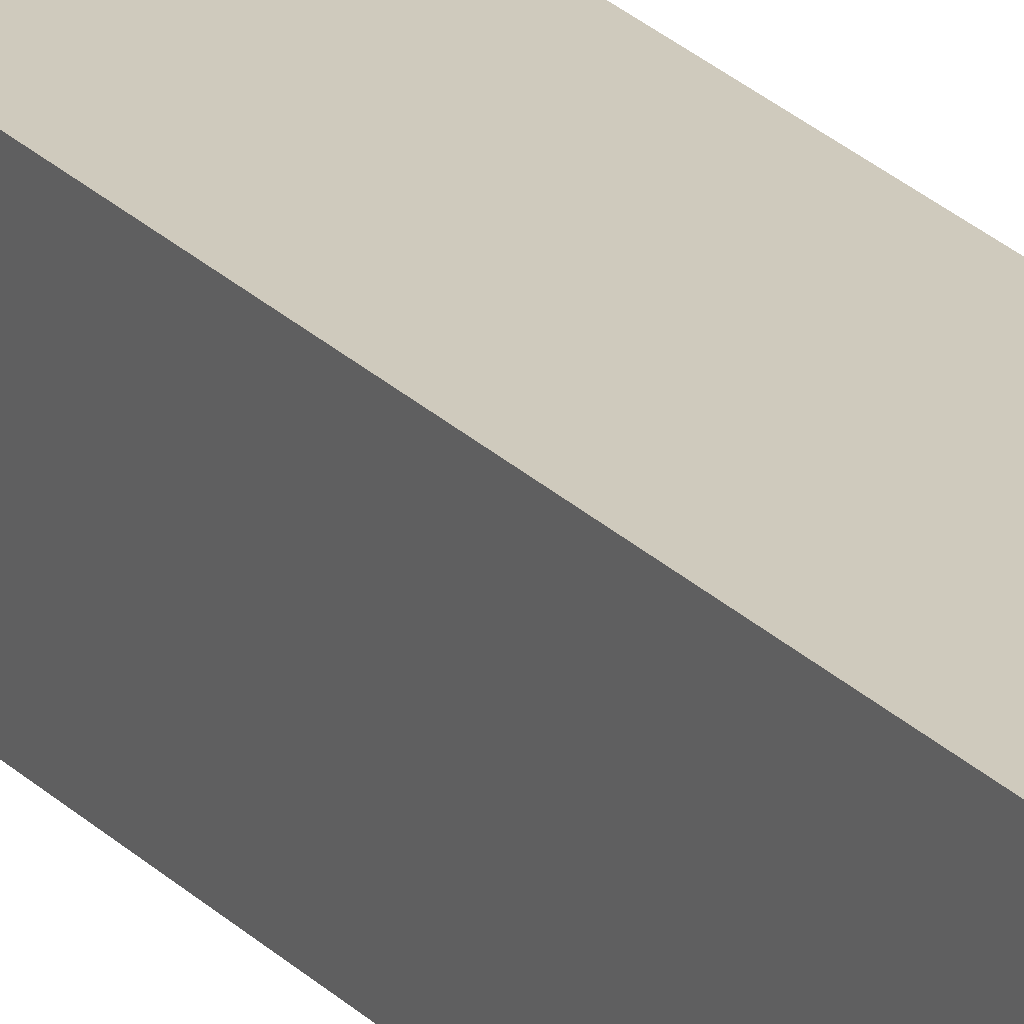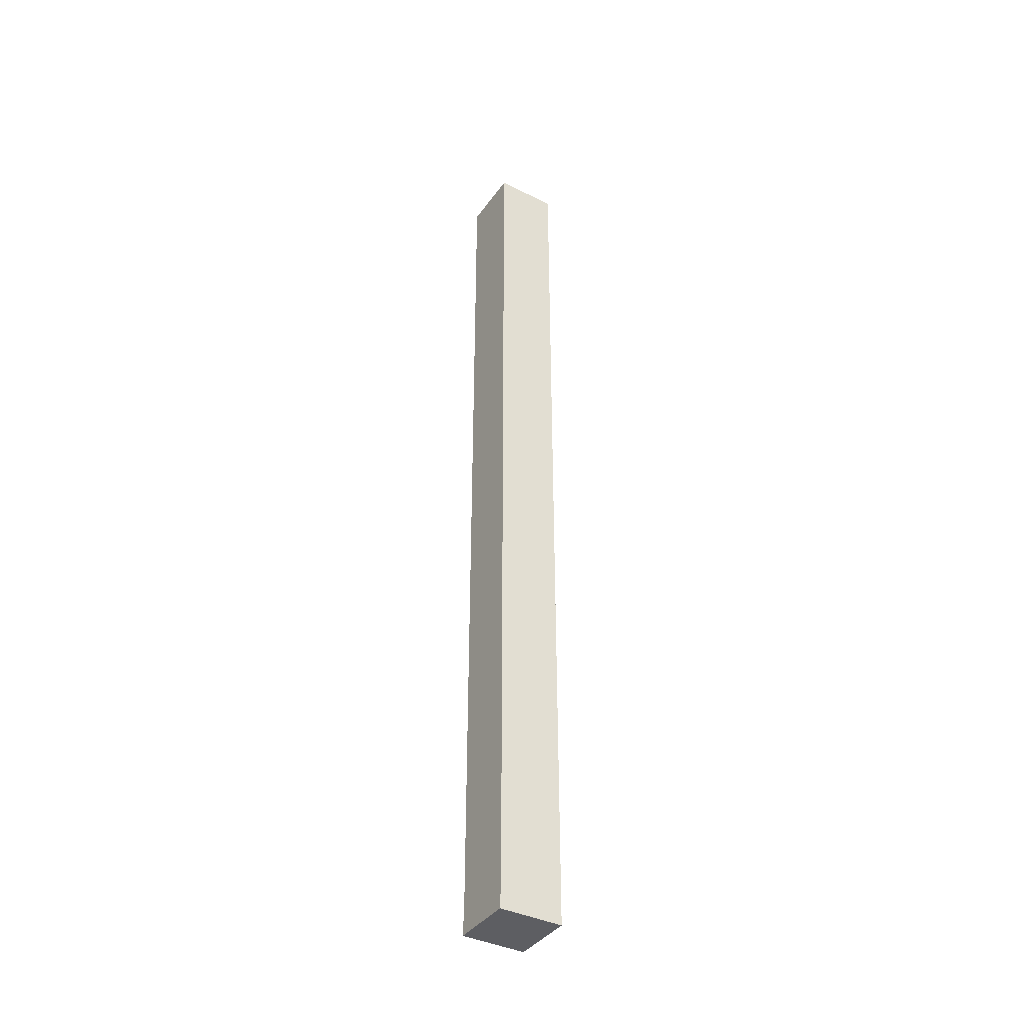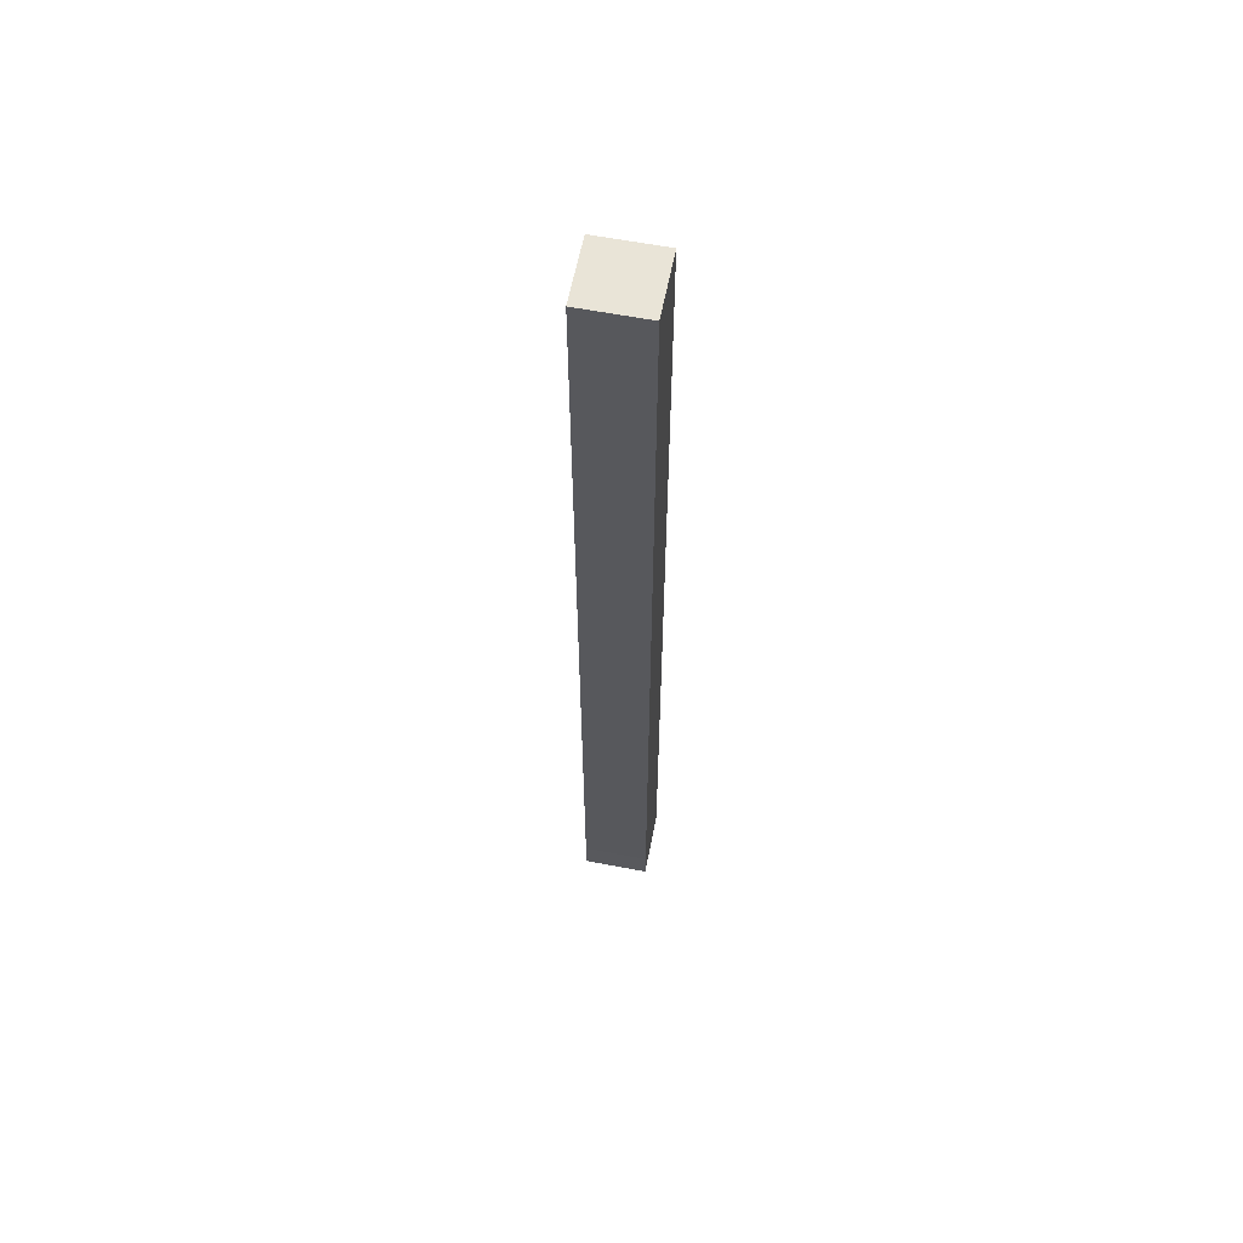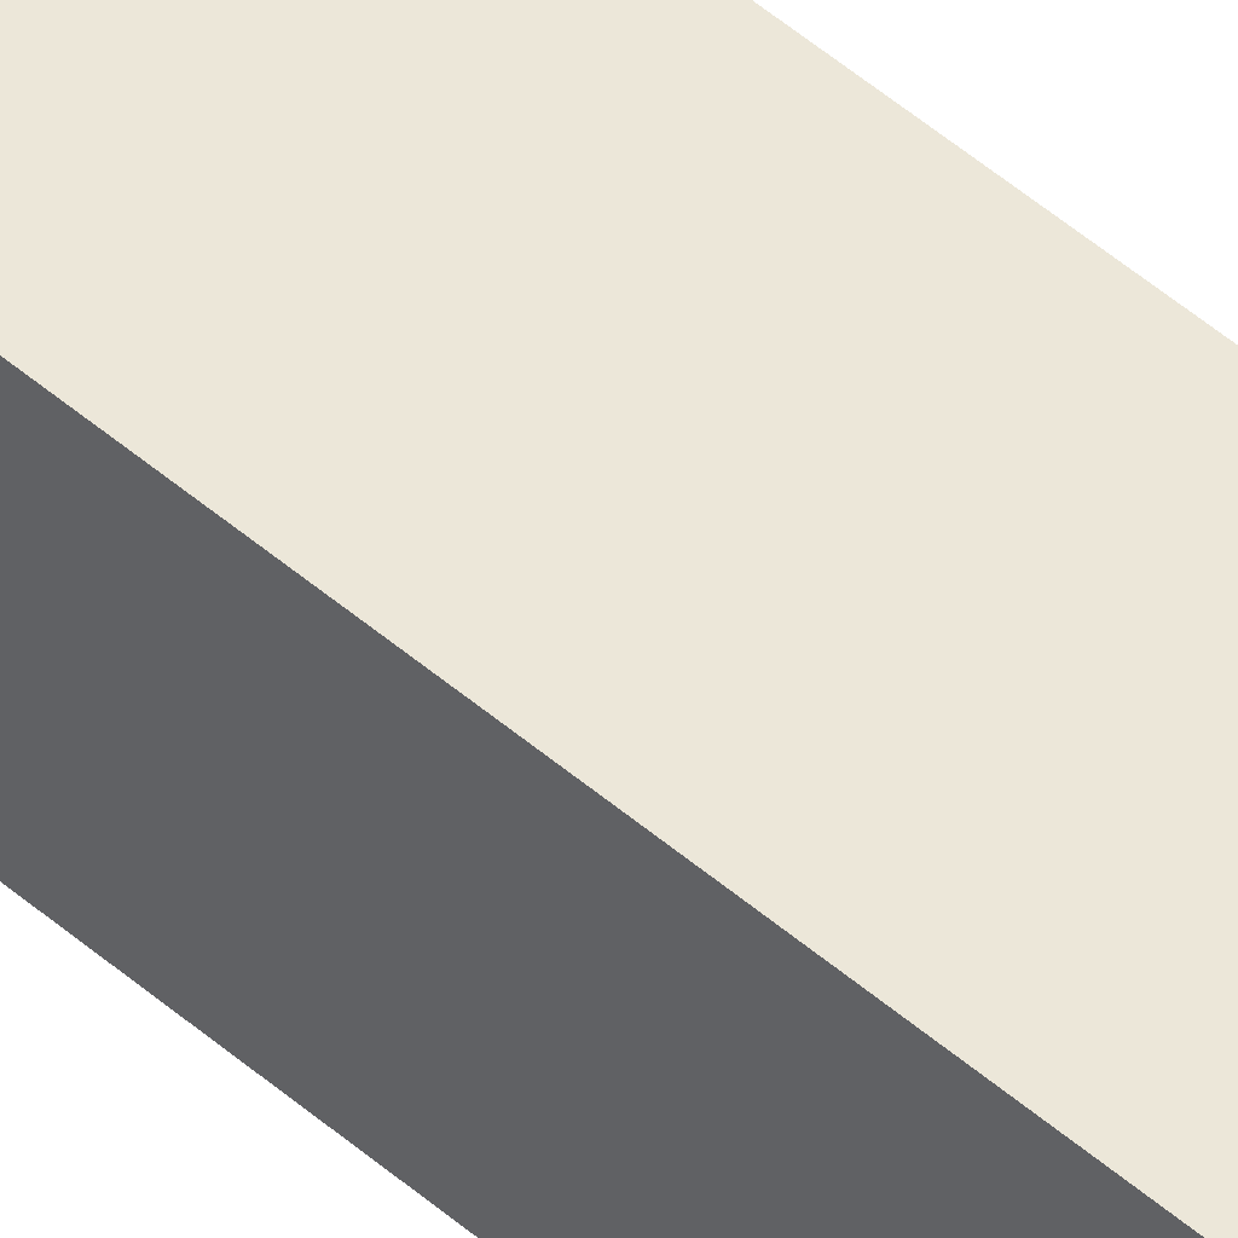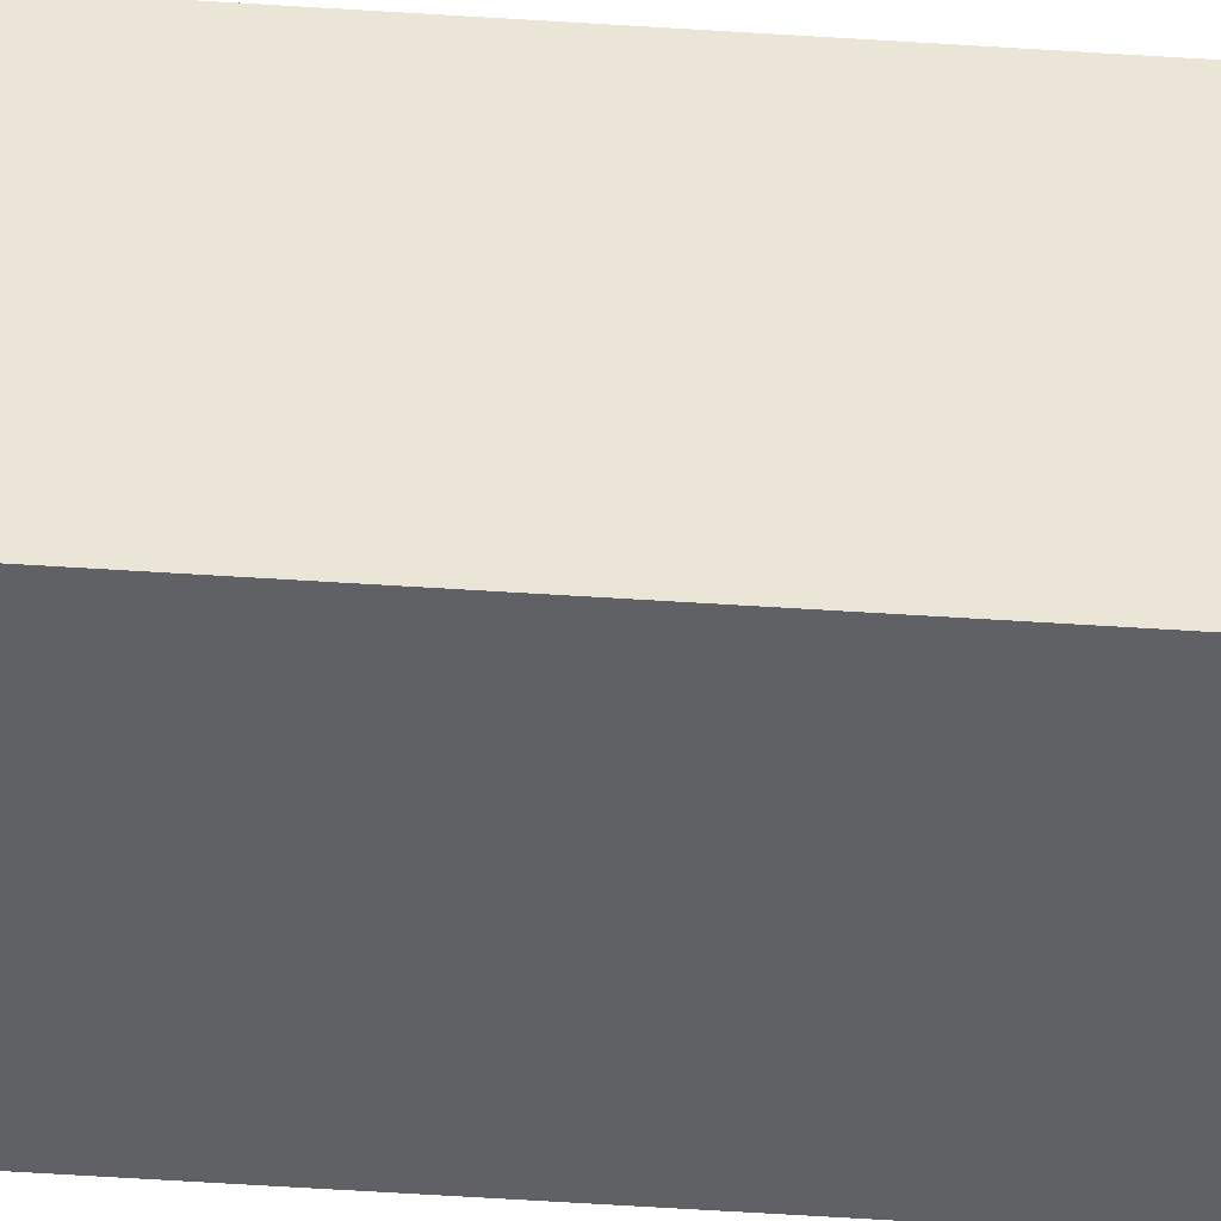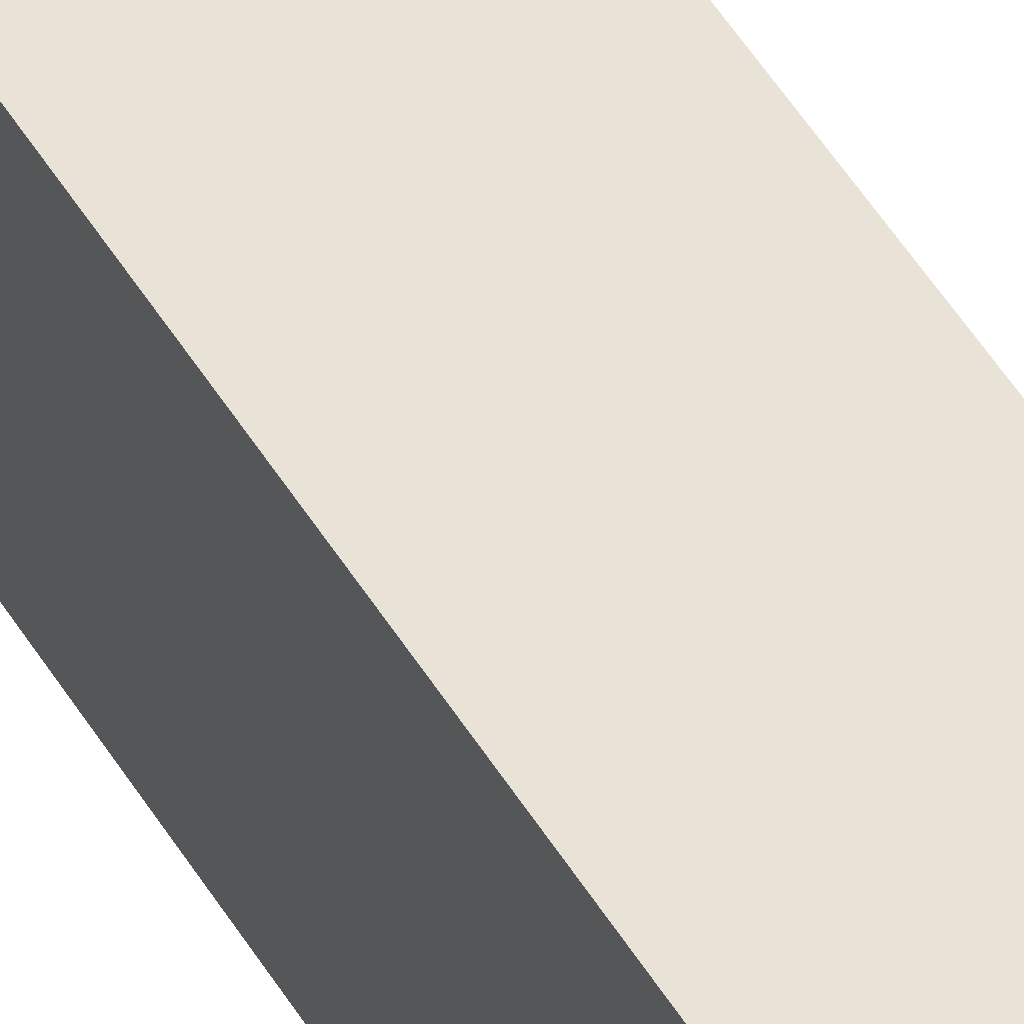
<metadata>
{"format":"obj","ext":"obj","renderer":"f3d","projection":"perspective","resolution":1024,"background":"white","views":[{"elev":23.0,"azim":149.3,"up":"+Z"},{"elev":-39.0,"azim":58.3,"up":"+Y"},{"elev":60.9,"azim":11.1,"up":"+Y"},{"elev":50.1,"azim":133.5,"up":"+Z"},{"elev":-46.1,"azim":-94.5,"up":"+Z"},{"elev":41.8,"azim":153.3,"up":"+Z"}]}
</metadata>
<code>
o Colonna
v -0.1 0 -0.1
v -0.1 3 -0.1
v -0.1 0 0.1
v -0.1 3 0.09726
v 0.1 0 -0.1
v 0.1 3 -0.1
v 0.1 0 0.1
v 0.1 3 0.09726
v -0.1 0.1 -0.1
v -0.1 0.1 0.09726
v 0.1 0.1 0.09726
v 0.1 0.1 -0.1
f 9 10 4 2
f 10 11 8 4
f 11 12 6 8
f 12 9 2 6
f 3 1 5 7
f 8 6 2 4
f 5 1 9 12
f 7 5 12 11
f 1 3 10 9
f 3 7 11 10

</code>
